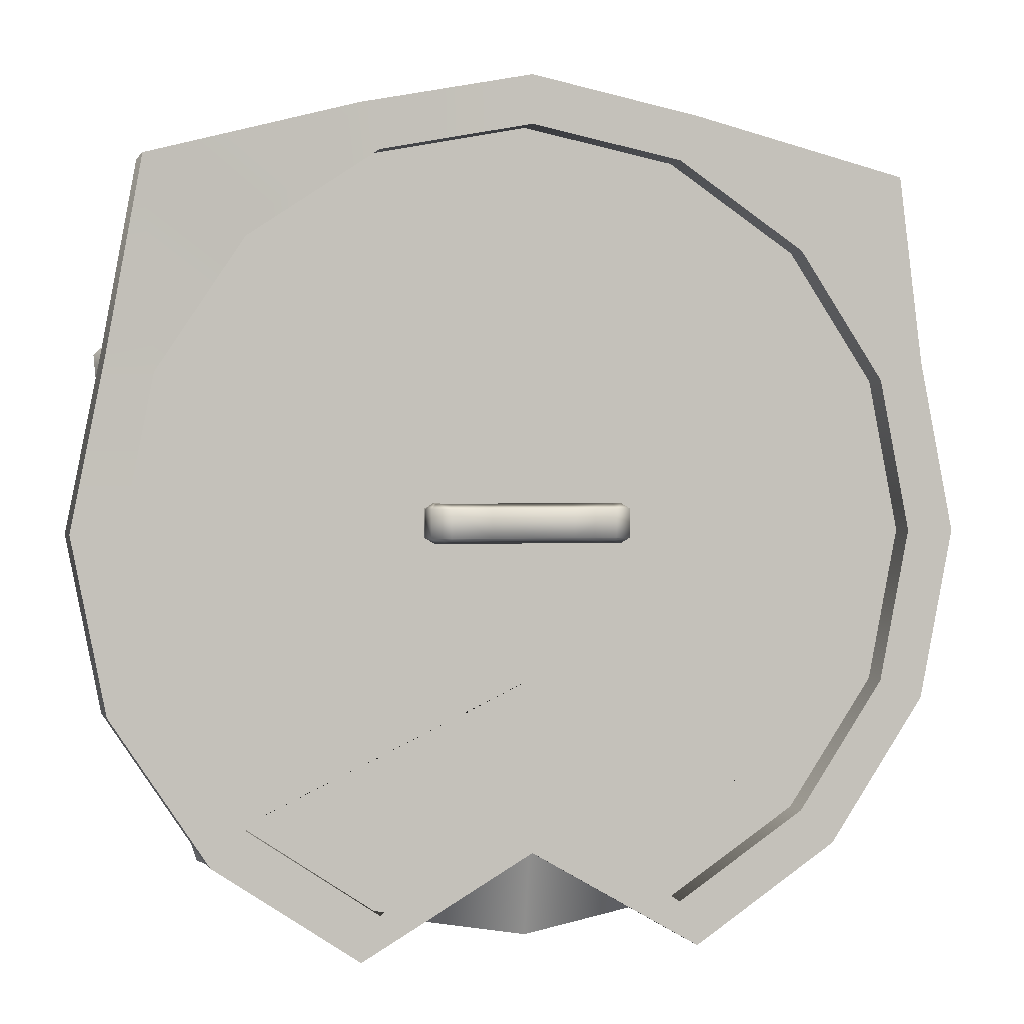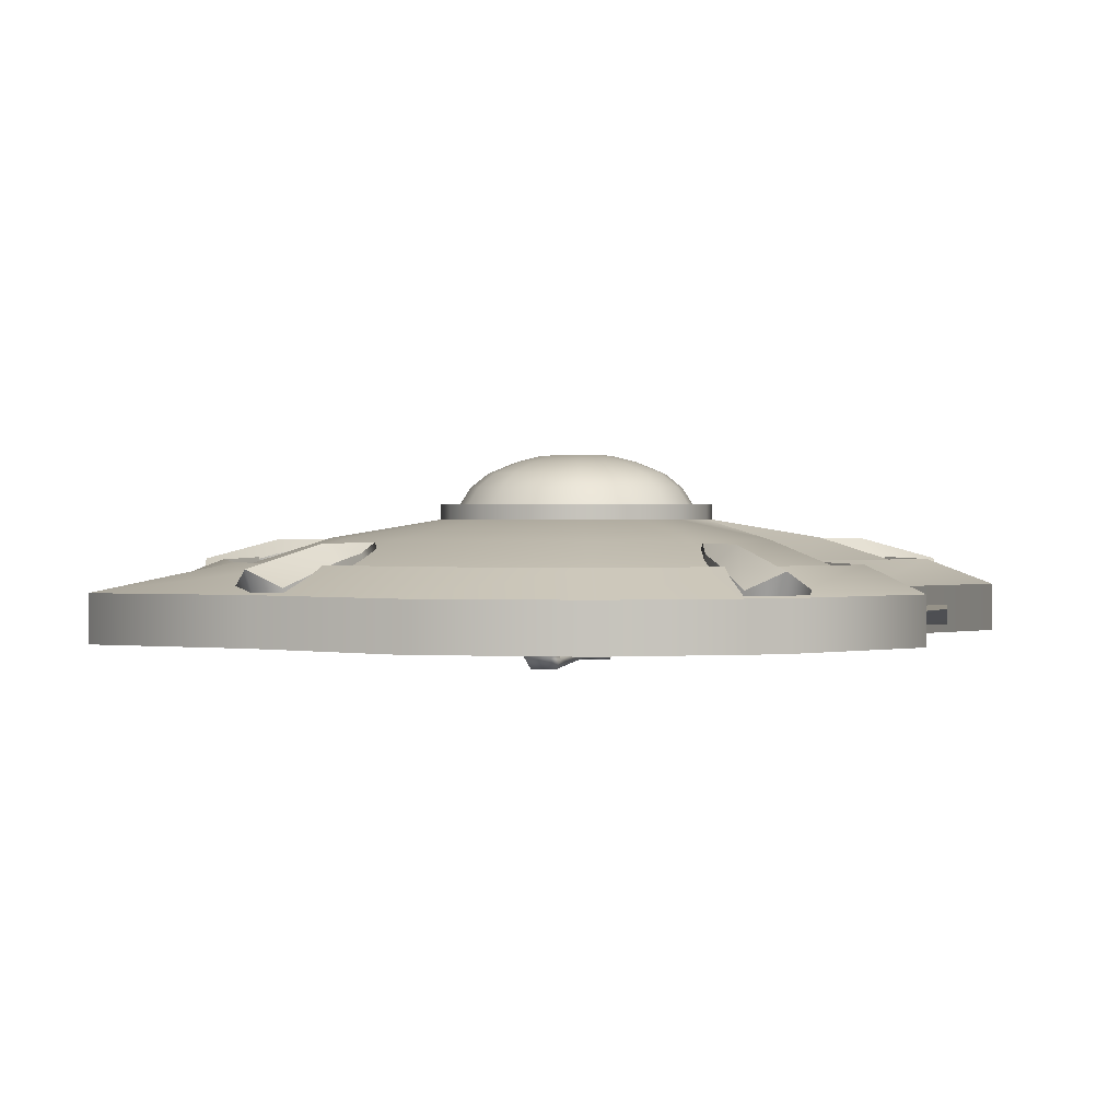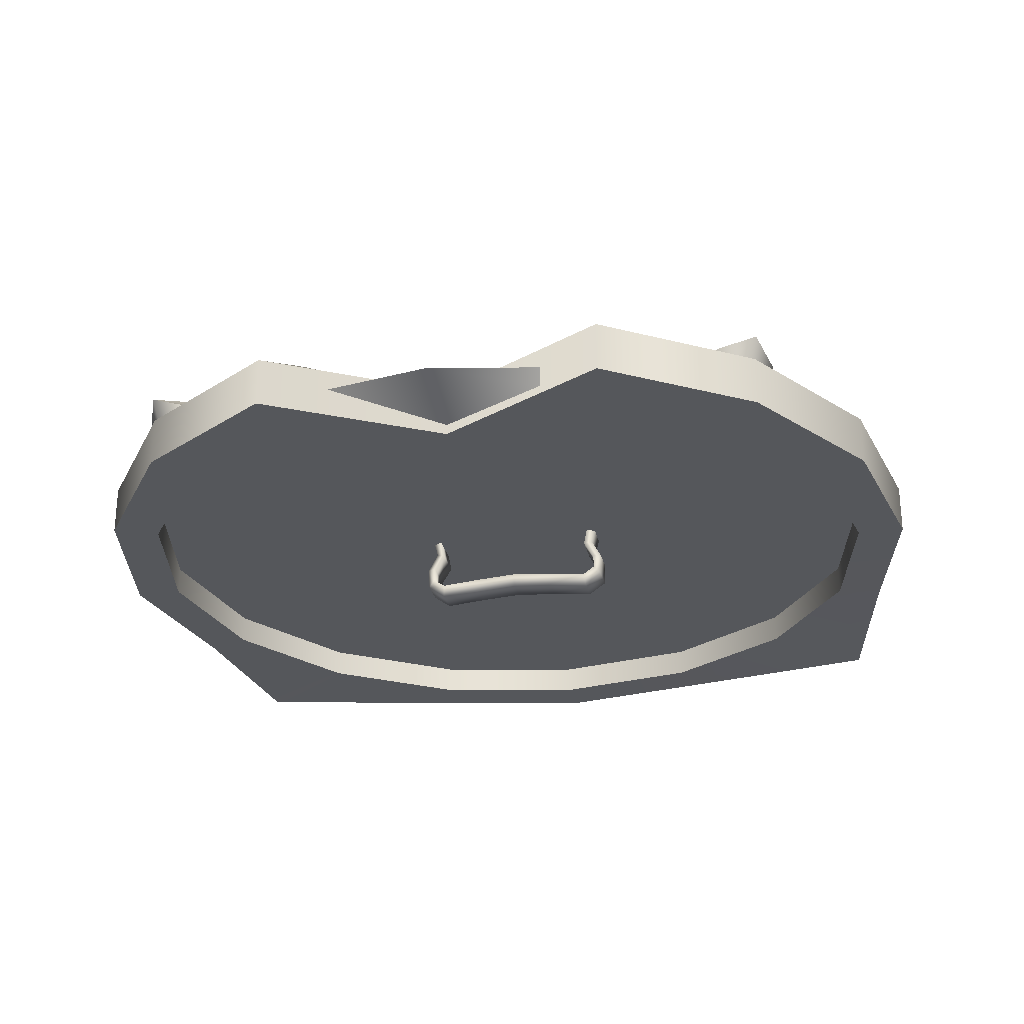
<metadata>
{"format":"obj","ext":"obj","renderer":"f3d","projection":"perspective","resolution":1024,"background":"white","views":[{"elev":0.7,"azim":164.6,"up":"+Y"},{"elev":1.2,"azim":-69.1,"up":"+Z"},{"elev":-26.7,"azim":11.5,"up":"+Z"}]}
</metadata>
<code>
o Shield
v 1.349 1.791 -0.7504
v 1.237 2.356 -0.7504
v 1.237 2.356 -0.5859
v 1.349 1.791 -0.5859
v 1.126 2.969 -0.77
v 1.126 2.969 -0.6055
v 0.4375 3.155 -0.7504
v 0.4375 3.155 -0.5859
v -0.1277 3.268 -0.7504
v -0.1277 3.268 -0.5859
v -0.6928 3.155 -0.7504
v -0.6928 3.155 -0.5859
v -1.412 2.978 -0.7547
v -1.412 2.978 -0.5903
v -1.492 2.356 -0.7504
v -1.492 2.356 -0.5859
v -1.604 1.791 -0.7504
v -1.604 1.791 -0.5859
v -1.492 1.226 -0.7504
v -1.492 1.226 -0.5859
v -1.172 0.7467 -0.7504
v -1.172 0.7467 -0.5859
v -0.6928 0.4266 -0.7504
v -0.6928 0.4266 -0.5859
v -0.1277 0.7537 -0.7504
v -0.1277 0.7537 -0.5859
v 0.4375 0.4266 -0.7504
v 0.4375 0.4266 -0.5859
v 0.9166 0.7467 -0.7504
v 0.9166 0.7467 -0.5859
v 1.237 1.226 -0.7504
v 1.237 1.226 -0.5859
v 1.022 2.267 -0.4977
v 1.117 1.791 -0.4977
v 0.7523 2.671 -0.4977
v 0.3486 2.941 -0.4977
v -0.1277 3.035 -0.4977
v -0.6039 2.941 -0.4977
v -1.008 2.671 -0.4977
v -1.277 2.267 -0.4977
v -1.372 1.791 -0.4977
v -1.277 1.315 -0.4977
v -1.008 0.9109 -0.4977
v -0.6039 0.6412 -0.4977
v -0.1277 0.986 -0.4977
v 0.3486 0.6412 -0.4977
v 0.7523 0.9109 -0.4977
v 1.022 1.315 -0.4977
v 1.094 1.791 -0.5367
v 1.001 2.258 -0.5367
v 0.6715 2.122 -0.4217
v 0.7373 1.791 -0.4217
v 0.7359 2.655 -0.5367
v 0.484 2.403 -0.4217
v 0.3397 2.919 -0.5367
v 0.2033 2.59 -0.4217
v -0.1277 3.012 -0.5367
v -0.1277 2.656 -0.4217
v -0.595 2.919 -0.5367
v -0.4587 2.59 -0.4217
v -0.9912 2.655 -0.5367
v -0.7393 2.403 -0.4217
v -1.256 2.258 -0.5367
v -0.9268 2.122 -0.4217
v -1.349 1.791 -0.5367
v -0.9926 1.791 -0.4217
v -1.256 1.324 -0.5367
v -0.9268 1.46 -0.4217
v -0.9912 0.9274 -0.5367
v -0.7393 1.179 -0.4217
v -0.595 0.6626 -0.5367
v -0.4587 0.9918 -0.4217
v -0.1277 1.009 -0.5367
v -0.1277 1.366 -0.4217
v 0.3397 0.6626 -0.5367
v 0.2033 0.9918 -0.4217
v 0.7359 0.9274 -0.5367
v 0.484 1.179 -0.4217
v 1.001 1.324 -0.5367
v 0.6715 1.46 -0.4217
v 0.3158 1.975 -0.3577
v 0.3523 1.791 -0.3577
v 0.2117 2.13 -0.3577
v 0.05601 2.234 -0.3577
v -0.1277 2.271 -0.3577
v -0.3113 2.234 -0.3577
v -0.467 2.13 -0.3577
v -0.5711 1.975 -0.3577
v -0.6076 1.791 -0.3577
v -0.5711 1.607 -0.3577
v -0.467 1.452 -0.3577
v -0.3113 1.348 -0.3577
v -0.1277 1.311 -0.3577
v 0.05601 1.348 -0.3577
v 0.2117 1.452 -0.3577
v 0.3158 1.607 -0.3577
v 0.3158 1.975 -0.3052
v 0.3523 1.791 -0.3052
v 0.2117 2.13 -0.3052
v 0.05601 2.234 -0.3052
v -0.1277 2.271 -0.3052
v -0.3113 2.234 -0.3052
v -0.467 2.13 -0.3052
v -0.5711 1.975 -0.3052
v -0.6076 1.791 -0.3052
v -0.5711 1.607 -0.3052
v -0.467 1.452 -0.3052
v -0.3113 1.348 -0.3052
v -0.1277 1.311 -0.3052
v 0.05601 1.348 -0.3052
v 0.2117 1.452 -0.3052
v 0.3158 1.607 -0.3052
v 0.2528 1.949 -0.3052
v 0.2841 1.791 -0.3052
v 0.1635 2.082 -0.3052
v 0.02993 2.171 -0.3052
v -0.1277 2.203 -0.3052
v -0.2853 2.171 -0.3052
v -0.4189 2.082 -0.3052
v -0.5081 1.949 -0.3052
v -0.5395 1.791 -0.3052
v -0.5081 1.633 -0.3052
v -0.4189 1.5 -0.3052
v -0.2853 1.41 -0.3052
v -0.1277 1.379 -0.3052
v 0.02993 1.41 -0.3052
v 0.1635 1.5 -0.3052
v 0.2528 1.633 -0.3052
v 0.2185 1.934 -0.2462
v 0.2471 1.791 -0.2462
v 0.1373 2.056 -0.2462
v 0.01573 2.137 -0.2462
v -0.1277 2.166 -0.2462
v -0.2711 2.137 -0.2462
v -0.3926 2.056 -0.2462
v -0.4739 1.934 -0.2462
v -0.5024 1.791 -0.2462
v -0.4739 1.648 -0.2462
v -0.3926 1.526 -0.2462
v -0.2711 1.445 -0.2462
v -0.1277 1.416 -0.2462
v 0.01573 1.445 -0.2462
v 0.1373 1.526 -0.2462
v 0.2185 1.648 -0.2462
v 0.161 1.911 -0.1961
v 0.1848 1.791 -0.1961
v 0.09327 2.012 -0.1961
v -0.008097 2.08 -0.1961
v -0.1277 2.103 -0.1961
v -0.2472 2.08 -0.1961
v -0.3486 2.012 -0.1961
v -0.4163 1.911 -0.1961
v -0.4401 1.791 -0.1961
v -0.4163 1.671 -0.1961
v -0.3486 1.57 -0.1961
v -0.2472 1.502 -0.1961
v -0.1277 1.479 -0.1961
v -0.008097 1.502 -0.1961
v 0.09327 1.57 -0.1961
v 0.161 1.671 -0.1961
v 0.07078 1.873 -0.156
v 0.08712 1.791 -0.156
v 0.02421 1.943 -0.156
v -0.04546 1.989 -0.156
v -0.1277 2.006 -0.156
v -0.2099 1.989 -0.156
v -0.2795 1.943 -0.156
v -0.3261 1.873 -0.156
v -0.3424 1.791 -0.156
v -0.3261 1.709 -0.156
v -0.2795 1.639 -0.156
v -0.2099 1.593 -0.156
v -0.1277 1.576 -0.156
v -0.04546 1.593 -0.156
v 0.02421 1.639 -0.156
v 0.07078 1.709 -0.156
v -0.02284 1.84 -0.1336
v -0.0142 1.791 -0.1336
v -0.04743 1.882 -0.1336
v -0.07733 1.912 -0.1347
v -0.1277 1.915 -0.1336
v -0.178 1.912 -0.1347
v -0.2079 1.882 -0.1336
v -0.2325 1.84 -0.1336
v -0.2411 1.791 -0.1336
v -0.2325 1.742 -0.1336
v -0.2079 1.7 -0.1336
v -0.178 1.669 -0.1347
v -0.1277 1.667 -0.1336
v -0.07733 1.669 -0.1347
v -0.04743 1.7 -0.1336
v -0.02284 1.742 -0.1336
v 1.19 1.791 -0.7504
v 1.089 2.295 -0.7504
v 0.8039 2.723 -0.7504
v 0.3765 3.008 -0.7504
v -0.1277 3.108 -0.7504
v -0.6318 3.008 -0.7504
v -1.059 2.723 -0.7504
v -1.345 2.295 -0.7504
v -1.445 1.791 -0.7504
v -1.345 1.287 -0.7504
v -1.059 0.8594 -0.7504
v -0.6318 0.5738 -0.7504
v -0.1277 0.9131 -0.7504
v 0.3765 0.5738 -0.7504
v 0.8039 0.8594 -0.7504
v 1.089 1.287 -0.7504
v 1.19 1.791 -0.6545
v 1.089 2.295 -0.6545
v 0.8039 2.723 -0.6545
v 0.3765 3.008 -0.6545
v -0.1277 3.108 -0.6545
v -0.6318 3.008 -0.6545
v -1.059 2.723 -0.6545
v -1.345 2.295 -0.6545
v -1.445 1.791 -0.6545
v -1.345 1.287 -0.6545
v -1.059 0.8594 -0.6545
v -0.6318 0.5738 -0.6545
v -0.1277 0.4735 -0.6545
v 0.3765 0.5738 -0.6545
v 0.8039 0.8594 -0.6545
v 1.089 1.287 -0.6545
v -0.1277 2.723 -0.6545
v -0.1277 2.295 -0.6545
v -0.1277 1.791 -0.6545
v -0.1277 1.287 -0.6545
v -0.1277 1.299 -0.6545
v -0.1277 1.708 -0.1304
v -0.1277 1.746 -0.1304
v -0.1277 1.791 -0.1304
v -0.1277 1.835 -0.1304
v -0.1277 1.874 -0.1304
v -0.1879 2.95 -0.4853
v -0.1268 2.97 -0.4307
v -0.1268 3.281 -0.5061
v -0.2409 3.228 -0.5631
v -0.06558 2.95 -0.4853
v -0.01254 3.228 -0.5631
v -0.1654 2.821 -0.503
v -0.1268 2.728 -0.4691
v -0.1268 2.749 -0.4296
v -0.1654 2.842 -0.4635
v -0.0881 2.821 -0.503
v -0.0881 2.842 -0.4635
v -0.06558 2.929 -0.5423
v -0.01254 3.2 -0.6409
v -0.1268 3.229 -0.6513
v -0.2409 3.2 -0.6409
v -0.1879 2.929 -0.5423
v 0.9214 2.288 -0.4853
v 0.963 2.239 -0.4307
v 1.251 2.358 -0.5061
v 1.159 2.443 -0.5631
v 0.9679 2.175 -0.4853
v 1.246 2.232 -0.5631
v 0.8109 2.218 -0.503
v 0.7394 2.147 -0.4691
v 0.7586 2.155 -0.4296
v 0.8301 2.226 -0.4635
v 0.8403 2.147 -0.503
v 0.8595 2.155 -0.4635
v 0.9487 2.167 -0.5423
v 1.219 2.221 -0.6409
v 1.202 2.338 -0.6513
v 1.132 2.432 -0.6409
v 0.9021 2.28 -0.5423
v 0.7348 1.014 -0.4853
v 0.7056 0.9567 -0.4307
v 0.9259 0.7364 -0.5061
v 0.9692 0.8547 -0.5631
v 0.6483 0.9275 -0.4853
v 0.8077 0.6932 -0.5631
v 0.6279 1.089 -0.503
v 0.5347 1.128 -0.4691
v 0.5493 1.113 -0.4296
v 0.6425 1.074 -0.4635
v 0.5732 1.034 -0.503
v 0.5879 1.02 -0.4635
v 0.6337 0.9422 -0.5423
v 0.7876 0.7132 -0.6409
v 0.8886 0.7738 -0.6513
v 0.9491 0.8747 -0.6409
v 0.7201 1.029 -0.5423
v -0.9044 0.9286 -0.4853
v -0.9617 0.9578 -0.4307
v -1.182 0.7375 -0.5061
v -1.064 0.6942 -0.5631
v -0.9909 1.015 -0.4853
v -1.225 0.8557 -0.5631
v -0.8293 1.036 -0.503
v -0.7907 1.129 -0.4691
v -0.8054 1.114 -0.4296
v -0.844 1.021 -0.4635
v -0.884 1.09 -0.503
v -0.8986 1.076 -0.4635
v -0.9762 1.03 -0.5423
v -1.205 0.8758 -0.6409
v -1.145 0.7748 -0.6513
v -1.044 0.7143 -0.6409
v -0.8897 0.9433 -0.5423
v -1.222 2.177 -0.4853
v -1.217 2.241 -0.4307
v -1.505 2.36 -0.5061
v -1.5 2.234 -0.5631
v -1.176 2.29 -0.4853
v -1.413 2.445 -0.5631
v -1.095 2.149 -0.503
v -0.9937 2.149 -0.4691
v -1.013 2.157 -0.4296
v -1.114 2.157 -0.4635
v -1.065 2.22 -0.503
v -1.084 2.228 -0.4635
v -1.156 2.282 -0.5423
v -1.386 2.434 -0.6409
v -1.456 2.34 -0.6513
v -1.474 2.223 -0.6409
v -1.203 2.169 -0.5423
v 0.1838 1.757 -0.6362
v 0.1691 1.757 -0.7101
v 0.1963 1.774 -0.6997
v 0.2138 1.774 -0.6362
v 0.1838 1.885 -0.6362
v 0.2138 1.868 -0.6362
v 0.1963 1.868 -0.6997
v 0.1691 1.885 -0.7101
v 0.2027 1.757 -0.7645
v 0.2311 1.774 -0.7622
v 0.2027 1.885 -0.7645
v 0.2311 1.868 -0.7622
v 0.2051 1.757 -0.8101
v 0.2271 1.774 -0.8324
v 0.2051 1.885 -0.8101
v 0.2271 1.868 -0.8324
v 0.1662 1.757 -0.8373
v 0.17 1.774 -0.8723
v 0.1662 1.885 -0.8373
v 0.17 1.868 -0.8723
v -0.3879 1.757 -0.6362
v -0.4179 1.774 -0.6362
v -0.4004 1.774 -0.6997
v -0.3733 1.757 -0.7101
v -0.3879 1.885 -0.6362
v -0.3733 1.885 -0.7101
v -0.4004 1.868 -0.6997
v -0.4179 1.868 -0.6362
v -0.4352 1.774 -0.7622
v -0.4069 1.757 -0.7645
v -0.4069 1.885 -0.7645
v -0.4352 1.868 -0.7622
v -0.4313 1.774 -0.8324
v -0.4092 1.757 -0.8101
v -0.4092 1.885 -0.8101
v -0.4313 1.868 -0.8324
v -0.3741 1.774 -0.8723
v -0.3703 1.757 -0.8373
v -0.3703 1.885 -0.8373
v -0.3741 1.868 -0.8723
v -0.2362 1.757 -0.8246
v -0.2362 1.885 -0.8246
v -0.2381 1.868 -0.8596
v -0.2381 1.774 -0.8596
v 0.03209 1.757 -0.8246
v 0.03209 1.885 -0.8246
v -0.1021 1.885 -0.8148
v -0.1021 1.757 -0.8148
v 0.03395 1.868 -0.8596
v -0.1021 1.868 -0.8498
v -0.1021 1.774 -0.8498
v 0.03395 1.774 -0.8596
f 50 49 34 33
f 49 79 48 34
f 79 77 47 48
f 77 75 46 47
f 75 73 45 46
f 73 71 44 45
f 71 69 43 44
f 69 67 42 43
f 67 65 41 42
f 65 63 40 41
f 63 61 39 40
f 61 59 38 39
f 59 57 37 38
f 57 55 36 37
f 55 53 35 36
f 53 50 33 35
f 1 2 3 4
f 2 5 6 3
f 5 7 8 6
f 7 9 10 8
f 9 11 12 10
f 11 13 14 12
f 13 15 16 14
f 15 17 18 16
f 17 19 20 18
f 19 21 22 20
f 21 23 24 22
f 23 25 26 24
f 25 27 28 26
f 27 29 30 28
f 29 31 32 30
f 31 1 4 32
f 4 3 33 34
f 3 6 35 33
f 6 8 36 35
f 8 10 37 36
f 10 12 38 37
f 12 14 39 38
f 14 16 40 39
f 16 18 41 40
f 18 20 42 41
f 20 22 43 42
f 22 24 44 43
f 24 26 45 44
f 26 28 46 45
f 28 30 47 46
f 30 32 48 47
f 32 4 34 48
f 49 50 51 52
f 50 53 54 51
f 53 55 56 54
f 55 57 58 56
f 57 59 60 58
f 59 61 62 60
f 61 63 64 62
f 63 65 66 64
f 65 67 68 66
f 67 69 70 68
f 69 71 72 70
f 71 73 74 72
f 73 75 76 74
f 75 77 78 76
f 77 79 80 78
f 79 49 52 80
f 52 51 81 82
f 51 54 83 81
f 54 56 84 83
f 56 58 85 84
f 58 60 86 85
f 60 62 87 86
f 62 64 88 87
f 64 66 89 88
f 66 68 90 89
f 68 70 91 90
f 70 72 92 91
f 72 74 93 92
f 74 76 94 93
f 76 78 95 94
f 78 80 96 95
f 80 52 82 96
f 82 81 97 98
f 81 83 99 97
f 83 84 100 99
f 84 85 101 100
f 85 86 102 101
f 86 87 103 102
f 87 88 104 103
f 88 89 105 104
f 89 90 106 105
f 90 91 107 106
f 91 92 108 107
f 92 93 109 108
f 93 94 110 109
f 94 95 111 110
f 95 96 112 111
f 96 82 98 112
f 98 97 113 114
f 97 99 115 113
f 99 100 116 115
f 100 101 117 116
f 101 102 118 117
f 102 103 119 118
f 103 104 120 119
f 104 105 121 120
f 105 106 122 121
f 106 107 123 122
f 107 108 124 123
f 108 109 125 124
f 109 110 126 125
f 110 111 127 126
f 111 112 128 127
f 112 98 114 128
f 114 113 129 130
f 113 115 131 129
f 115 116 132 131
f 116 117 133 132
f 117 118 134 133
f 118 119 135 134
f 119 120 136 135
f 120 121 137 136
f 121 122 138 137
f 122 123 139 138
f 123 124 140 139
f 124 125 141 140
f 125 126 142 141
f 126 127 143 142
f 127 128 144 143
f 128 114 130 144
f 130 129 145 146
f 129 131 147 145
f 131 132 148 147
f 132 133 149 148
f 133 134 150 149
f 134 135 151 150
f 135 136 152 151
f 136 137 153 152
f 137 138 154 153
f 138 139 155 154
f 139 140 156 155
f 140 141 157 156
f 141 142 158 157
f 142 143 159 158
f 143 144 160 159
f 144 130 146 160
f 146 145 161 162
f 145 147 163 161
f 147 148 164 163
f 148 149 165 164
f 149 150 166 165
f 150 151 167 166
f 151 152 168 167
f 152 153 169 168
f 153 154 170 169
f 154 155 171 170
f 155 156 172 171
f 156 157 173 172
f 157 158 174 173
f 158 159 175 174
f 159 160 176 175
f 160 146 162 176
f 162 161 177 178
f 161 163 179 177
f 163 164 180 179
f 164 165 181 180
f 165 166 182 181
f 166 167 183 182
f 167 168 184 183
f 168 169 185 184
f 169 170 186 185
f 170 171 187 186
f 171 172 188 187
f 172 173 189 188
f 173 174 190 189
f 174 175 191 190
f 175 176 192 191
f 176 162 178 192
f 2 1 193 194
f 5 2 194 195
f 7 5 195 196
f 9 7 196 197
f 11 9 197 198
f 13 11 198 199
f 15 13 199 200
f 17 15 200 201
f 19 17 201 202
f 21 19 202 203
f 23 21 203 204
f 25 23 204 205
f 27 25 205 206
f 29 27 206 207
f 31 29 207 208
f 1 31 208 193
f 194 193 209 210
f 195 194 210 211
f 196 195 211 212
f 197 196 212 213
f 198 197 213 214
f 199 198 214 215
f 200 199 215 216
f 201 200 216 217
f 202 201 217 218
f 203 202 218 219
f 204 203 219 220
f 205 204 220 221
f 206 205 221 222
f 207 206 222 223
f 208 207 223 224
f 193 208 224 209
f 214 213 225 215
f 215 225 226 216
f 216 226 227 217
f 218 217 227 228
f 219 218 228 229
f 220 219 229 221
f 212 211 225 213
f 211 210 226 225
f 210 209 227 226
f 227 209 224 228
f 228 224 223 229
f 229 223 222 221
f 188 189 230 187
f 187 230 231 186
f 186 231 232 185
f 184 185 232 233
f 183 184 233 234
f 182 183 234 181
f 190 191 230 189
f 191 192 231 230
f 192 178 232 231
f 232 178 177 233
f 233 177 179 234
f 234 179 180 181
f 235 236 237 238
f 236 239 240 237
f 241 242 243 244
f 242 245 246 243
f 247 248 240 239
f 248 249 237 240
f 249 250 238 237
f 250 251 235 238
f 247 239 246 245
f 239 236 243 246
f 236 235 244 243
f 235 251 241 244
f 252 253 254 255
f 253 256 257 254
f 258 259 260 261
f 259 262 263 260
f 264 265 257 256
f 265 266 254 257
f 266 267 255 254
f 267 268 252 255
f 264 256 263 262
f 256 253 260 263
f 253 252 261 260
f 252 268 258 261
f 269 270 271 272
f 270 273 274 271
f 275 276 277 278
f 276 279 280 277
f 281 282 274 273
f 282 283 271 274
f 283 284 272 271
f 284 285 269 272
f 281 273 280 279
f 273 270 277 280
f 270 269 278 277
f 269 285 275 278
f 286 287 288 289
f 287 290 291 288
f 292 293 294 295
f 293 296 297 294
f 298 299 291 290
f 299 300 288 291
f 300 301 289 288
f 301 302 286 289
f 298 290 297 296
f 290 287 294 297
f 287 286 295 294
f 286 302 292 295
f 303 304 305 306
f 304 307 308 305
f 309 310 311 312
f 310 313 314 311
f 315 316 308 307
f 316 317 305 308
f 317 318 306 305
f 318 319 303 306
f 315 307 314 313
f 307 304 311 314
f 304 303 312 311
f 303 319 309 312
f 320 321 322 323
f 324 325 326 327
f 323 322 326 325
f 321 320 324 327
f 322 321 328 329
f 321 327 330 328
f 327 326 331 330
f 326 322 329 331
f 329 328 332 333
f 328 330 334 332
f 330 331 335 334
f 331 329 333 335
f 333 332 336 337
f 332 334 338 336
f 334 335 339 338
f 335 333 337 339
f 340 341 342 343
f 344 345 346 347
f 341 347 346 342
f 343 345 344 340
f 342 348 349 343
f 343 349 350 345
f 345 350 351 346
f 346 351 348 342
f 348 352 353 349
f 349 353 354 350
f 350 354 355 351
f 351 355 352 348
f 352 356 357 353
f 353 357 358 354
f 354 358 359 355
f 355 359 356 352
f 357 360 361 358
f 358 361 362 359
f 357 356 363 360
f 359 362 363 356
f 364 365 366 367
f 365 368 369 366
f 370 371 364 367
f 368 371 370 369
f 336 338 365 364
f 338 339 368 365
f 371 337 336 364
f 339 337 371 368
f 367 366 361 360
f 361 366 369 362
f 370 367 360 363
f 369 370 363 362

</code>
